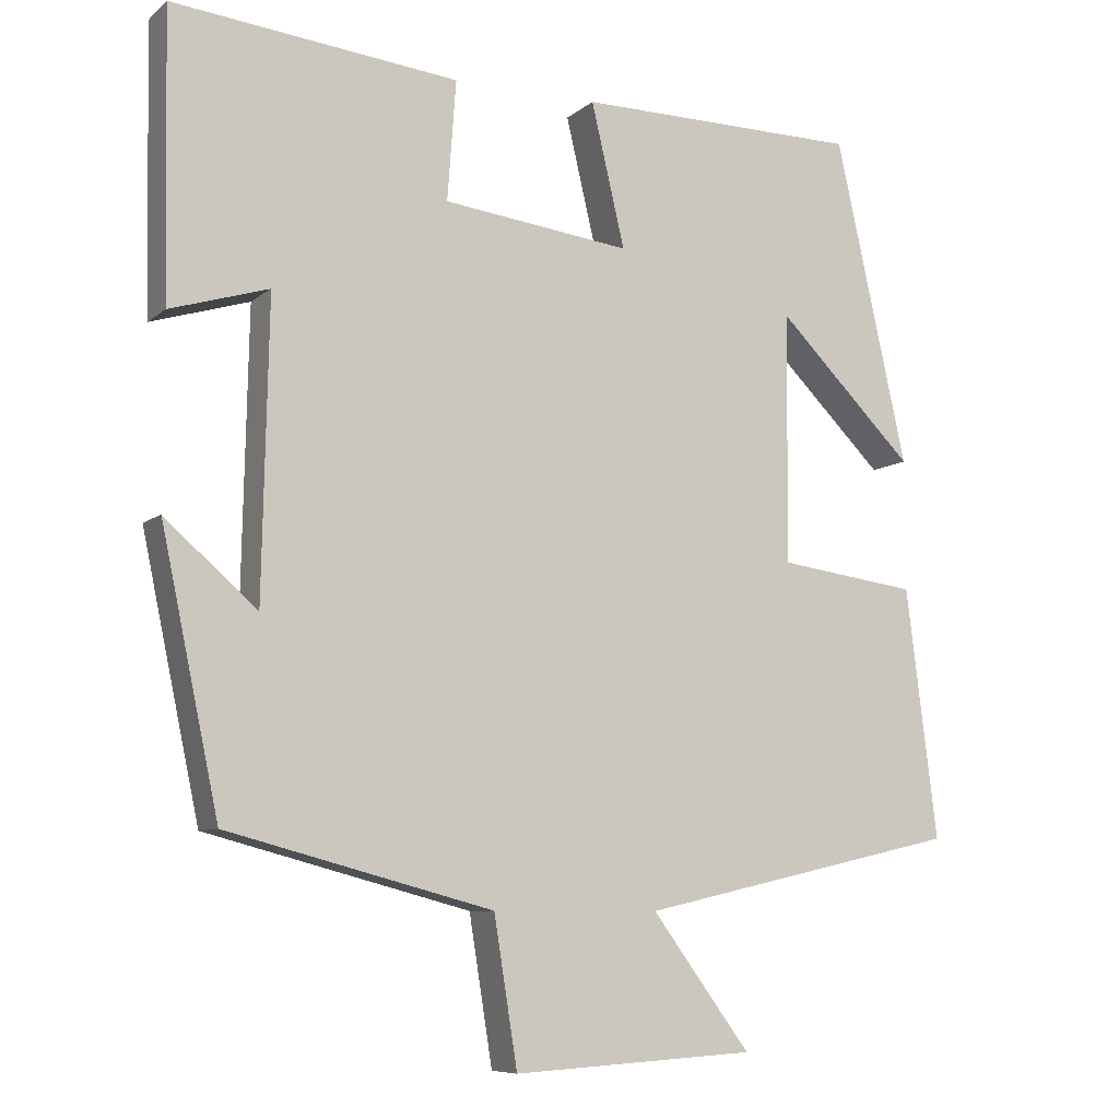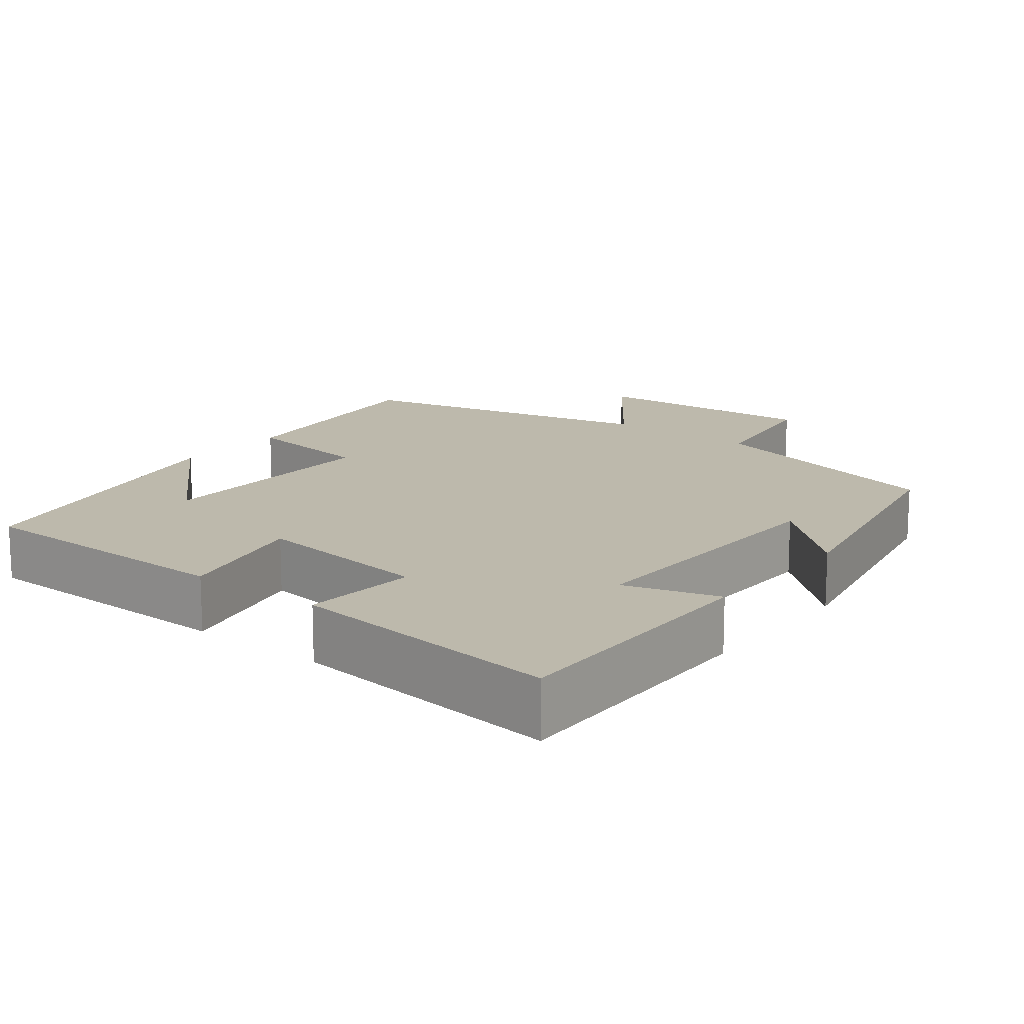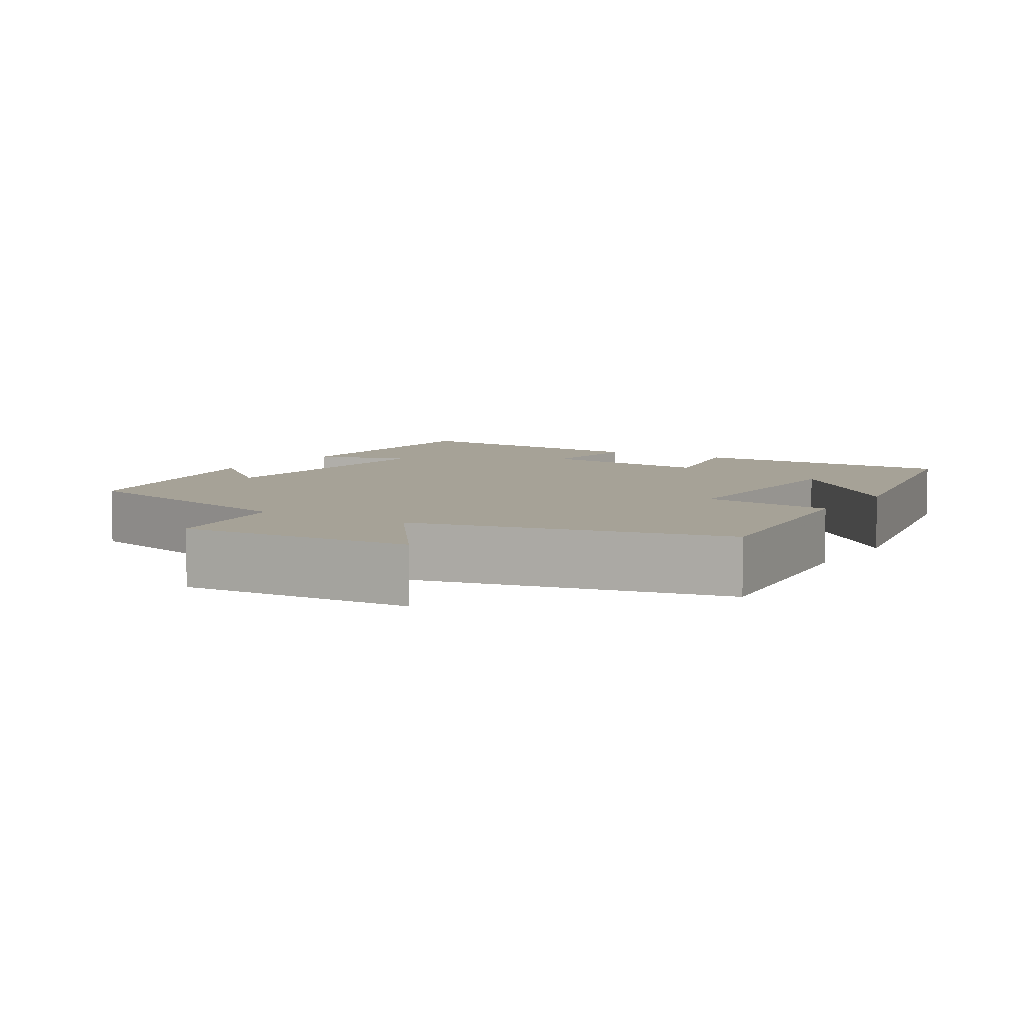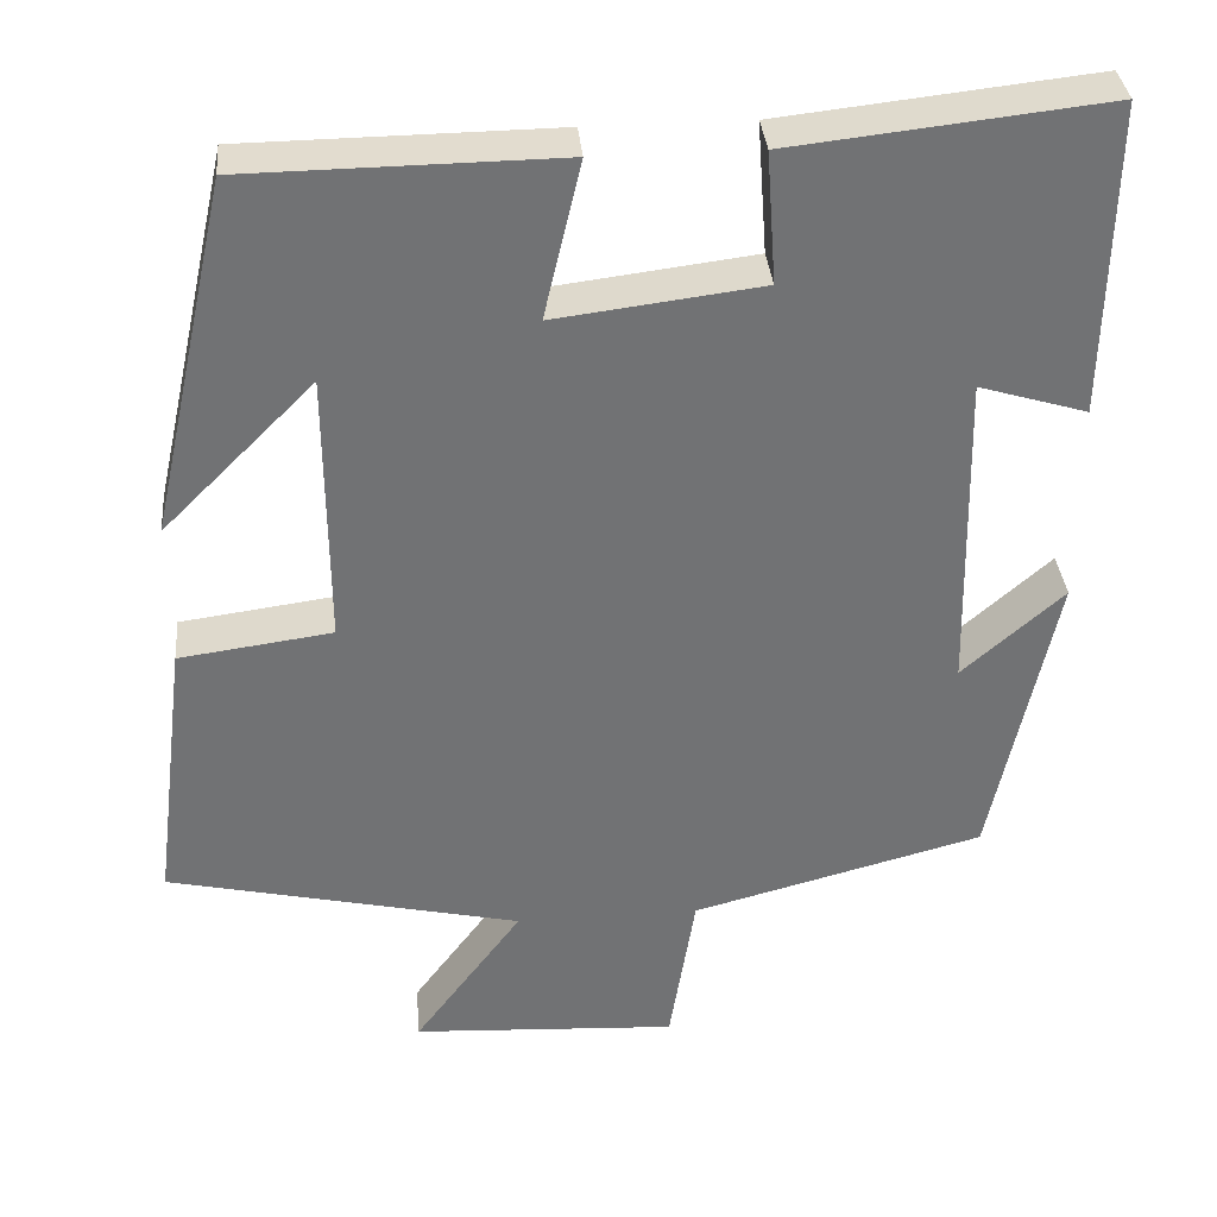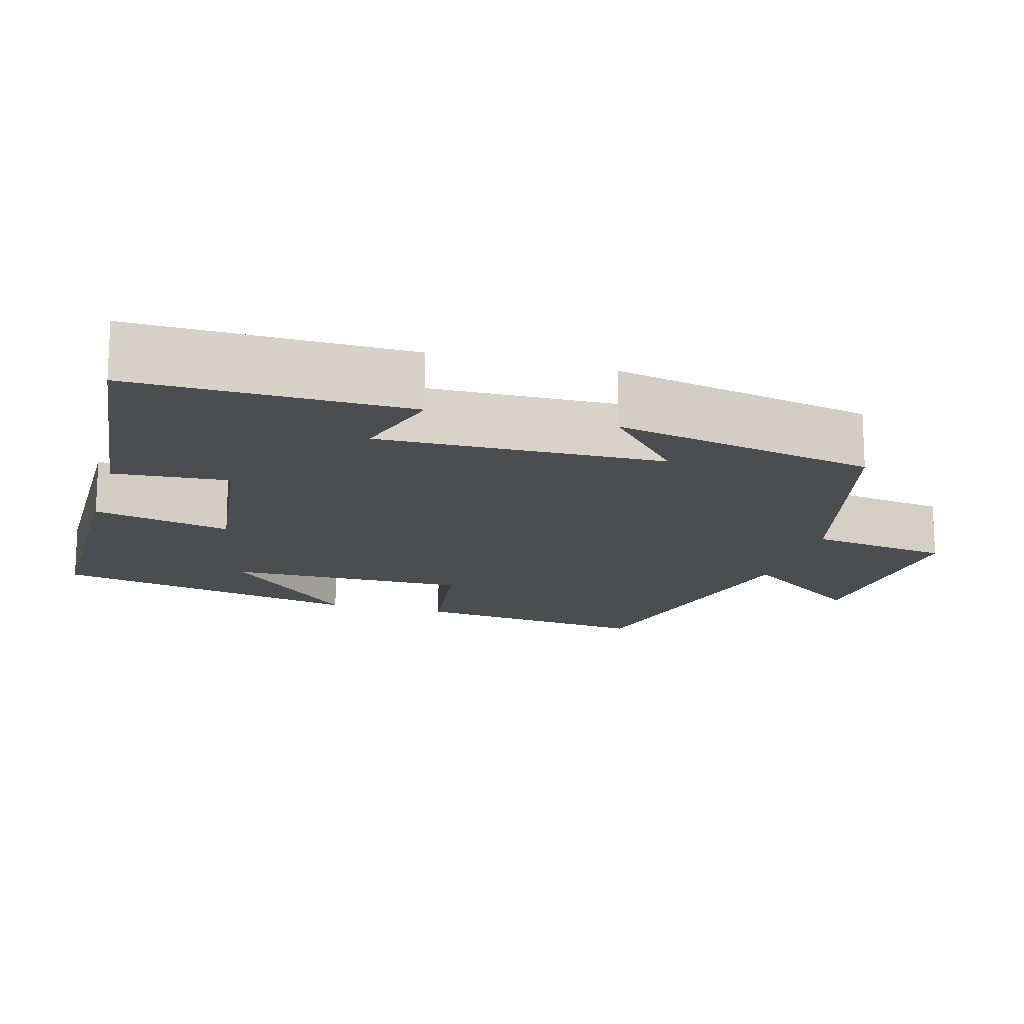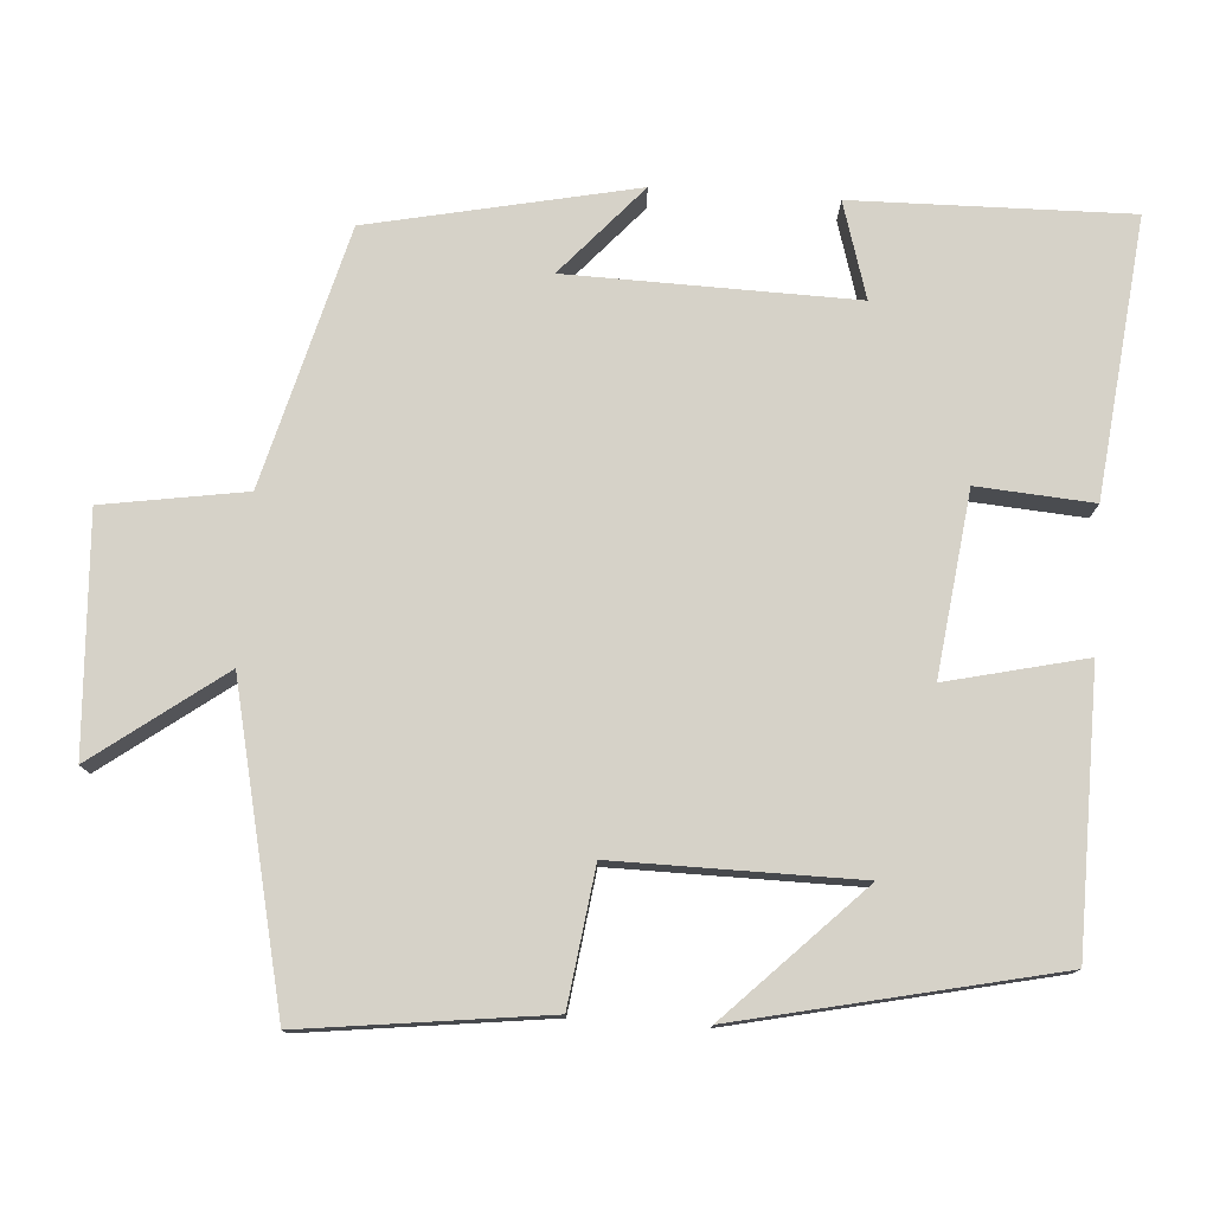
<metadata>
{"format":"obj","ext":"obj","renderer":"f3d","projection":"perspective","resolution":1024,"background":"white","views":[{"elev":-8.1,"azim":153.6,"up":"+Z"},{"elev":15.0,"azim":38.3,"up":"+Y"},{"elev":6.5,"azim":-147.9,"up":"+Y"},{"elev":34.9,"azim":-5.1,"up":"+Z"},{"elev":-15.6,"azim":74.3,"up":"+Y"},{"elev":77.6,"azim":-86.0,"up":"+Y"}]}
</metadata>
<code>
v 0.507 0.07 0.54
v 0.5 0.07 0.176
v 0.374 0.07 0.214
v 0.382 0.07 -0.164
v 0.5 0.07 -0.06
v 0.426 0.07 -0.41
v 0.086 0.07 -0.5
v 0.056 0.07 -0.688
v -0.254 0.07 -0.67
v -0.128 0.07 -0.5
v -0.54 0.07 -0.407
v -0.5 0.07 -0.087
v -0.322 0.07 -0.063
v -0.324 0.07 0.257
v -0.5 0.07 0.081
v -0.408 0.07 0.496
v -0.045 0.07 0.5
v -0.088 0.07 0.317
v 0.152 0.07 0.347
v 0.141 0.07 0.5
v 0.507 0 0.54
v 0.5 0 0.176
v 0.374 0 0.214
v 0.382 0 -0.164
v 0.5 0 -0.06
v 0.426 0 -0.41
v 0.086 0 -0.5
v 0.056 0 -0.688
v -0.254 0 -0.67
v -0.128 0 -0.5
v -0.54 0 -0.407
v -0.5 0 -0.087
v -0.322 0 -0.063
v -0.324 0 0.257
v -0.5 0 0.081
v -0.408 0 0.496
v -0.045 0 0.5
v -0.088 0 0.317
v 0.152 0 0.347
v 0.141 0 0.5
f 19 20 1 2
f 16 17 18
f 14 15 16
f 14 16 18
f 13 14 18 19
f 10 11 12 13
f 7 8 9 10
f 4 5 6 7
f 3 4 7 10
f 19 2 3
f 3 10 13 19
f 22 21 40 39
f 38 37 36
f 36 35 34
f 38 36 34
f 39 38 34 33
f 33 32 31 30
f 30 29 28 27
f 27 26 25 24
f 30 27 24 23
f 23 22 39
f 39 33 30 23
f 1 21 22 2
f 2 22 23 3
f 3 23 24 4
f 4 24 25 5
f 5 25 26 6
f 6 26 27 7
f 7 27 28 8
f 8 28 29 9
f 9 29 30 10
f 10 30 31 11
f 11 31 32 12
f 12 32 33 13
f 13 33 34 14
f 14 34 35 15
f 15 35 36 16
f 16 36 37 17
f 17 37 38 18
f 18 38 39 19
f 19 39 40 20
f 20 40 21 1

</code>
